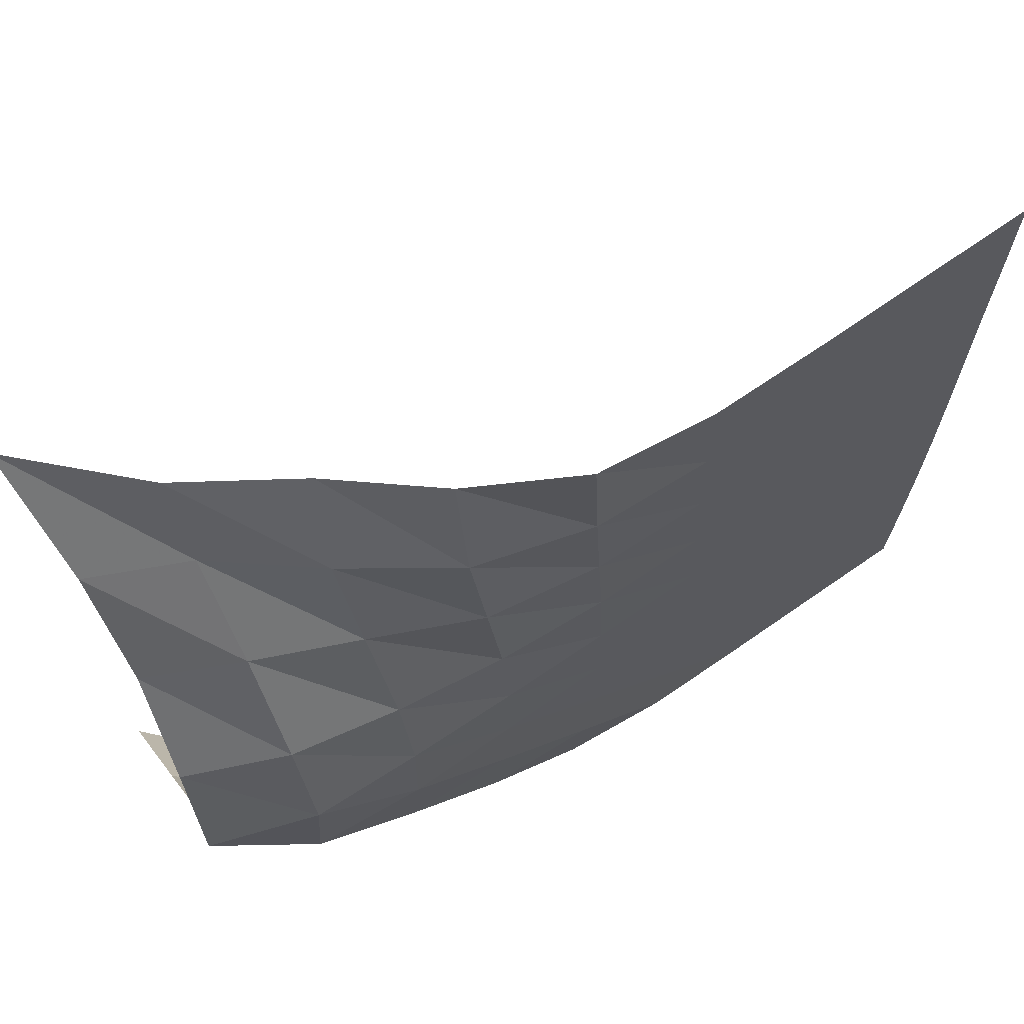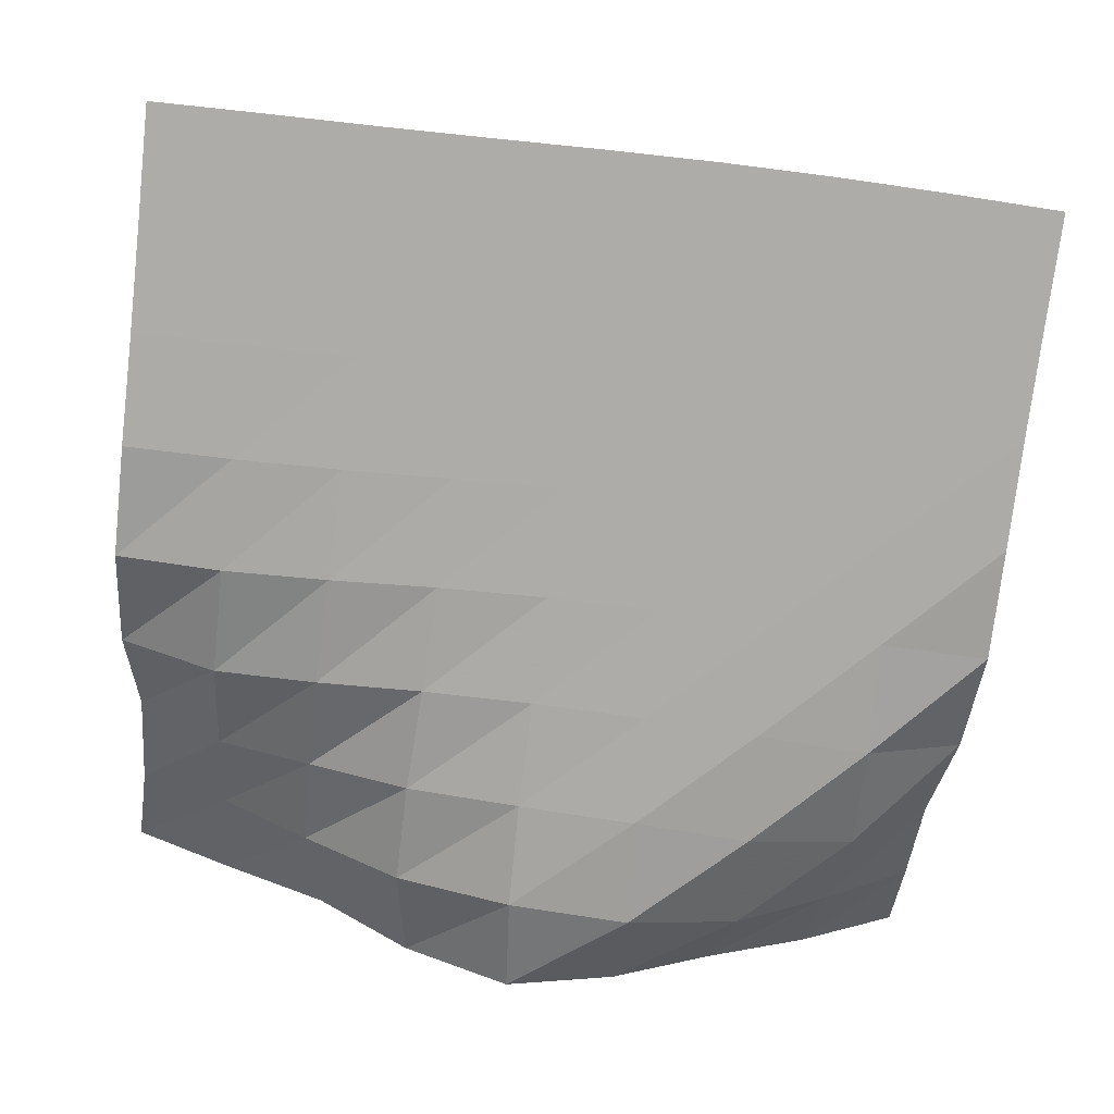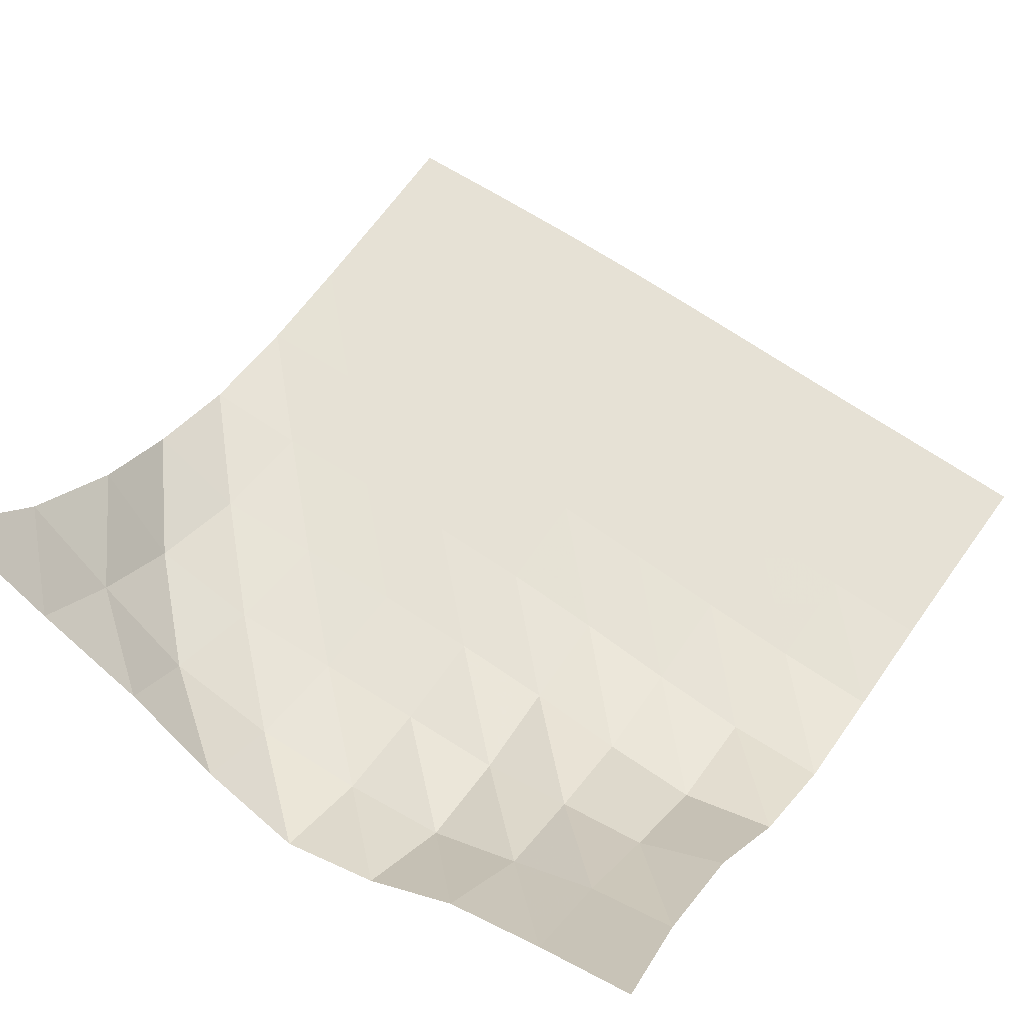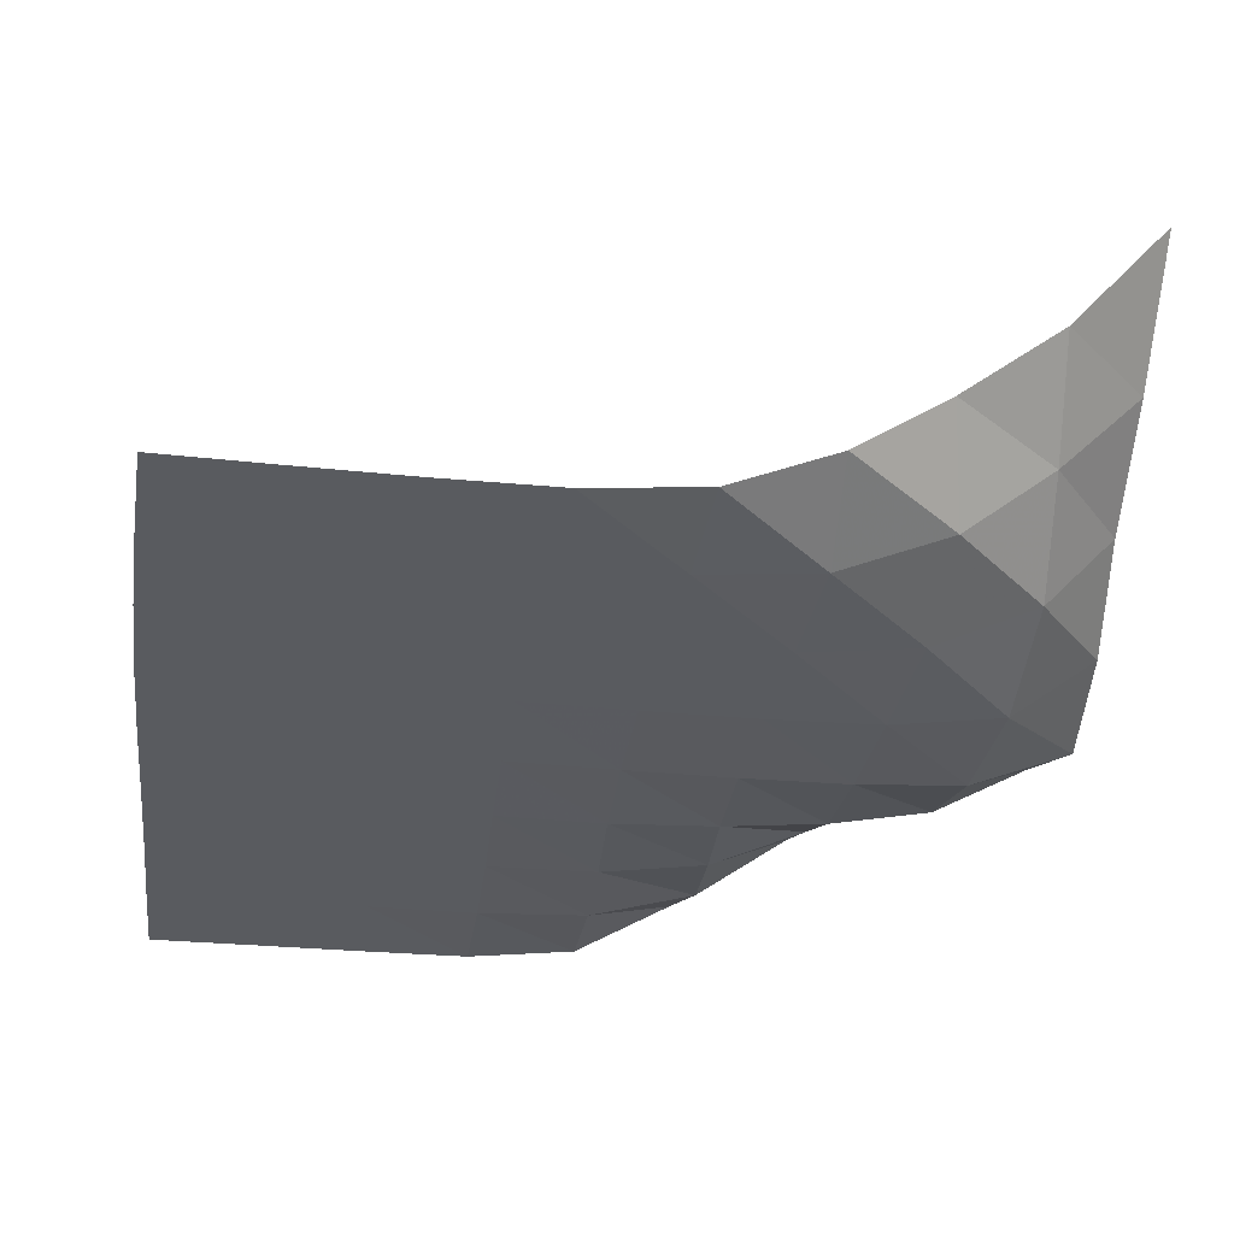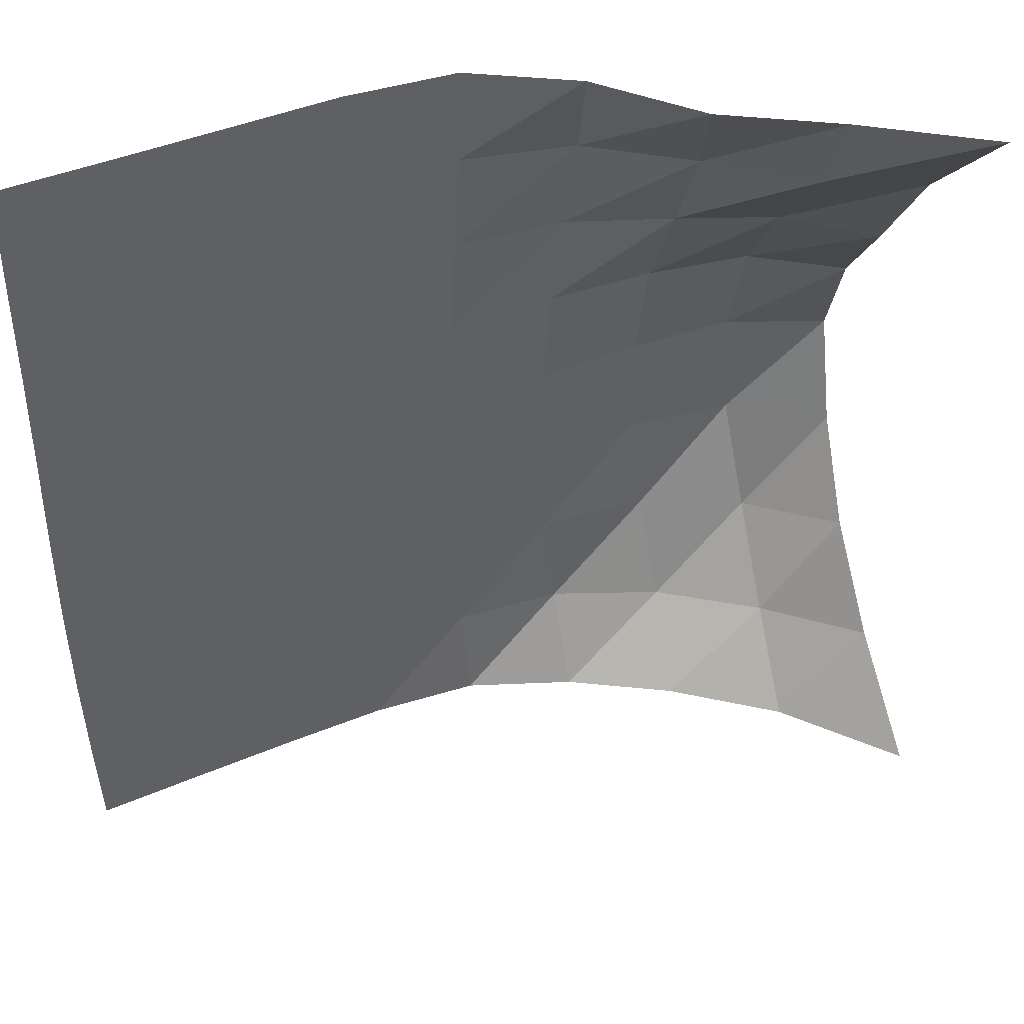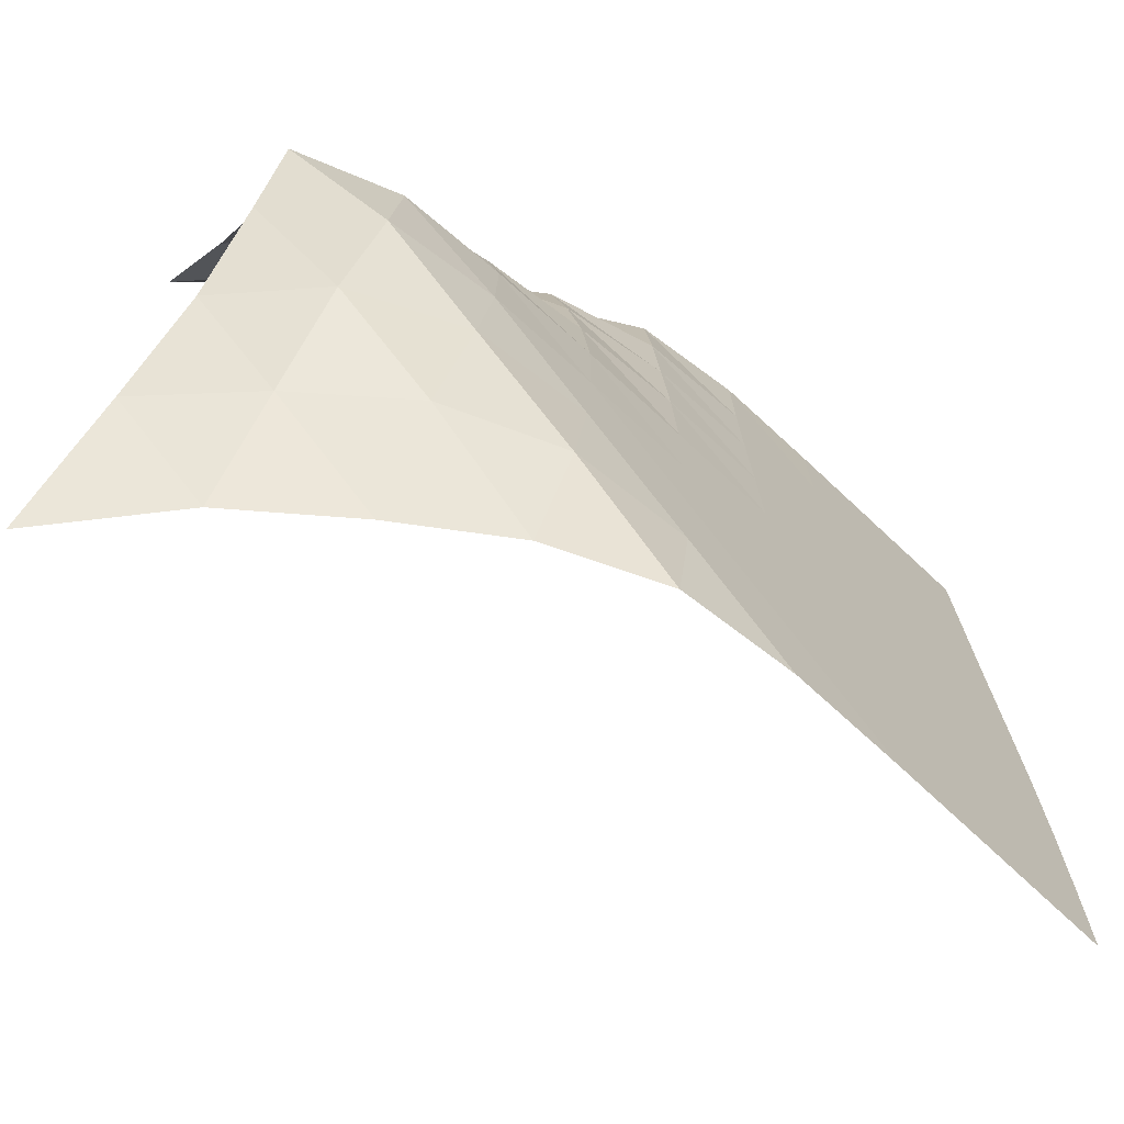
<metadata>
{"format":"obj","ext":"obj","renderer":"f3d","projection":"perspective","resolution":1024,"background":"white","views":[{"elev":69.6,"azim":-35.0,"up":"+Z"},{"elev":-76.8,"azim":83.1,"up":"+Y"},{"elev":64.3,"azim":-55.0,"up":"+Y"},{"elev":-32.1,"azim":171.8,"up":"+Y"},{"elev":45.4,"azim":154.0,"up":"+Z"},{"elev":-71.9,"azim":-43.2,"up":"+Z"}]}
</metadata>
<code>
v -1 0 -1
v -1.001 -0.2282 -0.7421
v -1.003 -0.4012 -0.4894
v -1.025 -0.5459 -0.2468
v -1.04 -0.6288 0.01054
v -1.017 -0.5327 0.2617
v -0.9843 -0.3716 0.4882
v -0.9816 -0.2171 0.7454
v -1 0 1
v -0.7772 -0.2519 -0.9724
v -0.8034 -0.4321 -0.7515
v -0.826 -0.6006 -0.5187
v -0.819 -0.7058 -0.2521
v -0.8046 -0.7146 0.02941
v -0.7987 -0.6382 0.3
v -0.7824 -0.485 0.5346
v -0.7704 -0.3195 0.7535
v -0.7627 -0.2272 0.9716
v -0.5444 -0.4343 -0.9591
v -0.5893 -0.612 -0.7621
v -0.5821 -0.7116 -0.5065
v -0.5637 -0.733 -0.2344
v -0.5554 -0.7273 0.03593
v -0.5578 -0.6861 0.2984
v -0.5603 -0.5838 0.5367
v -0.5619 -0.4909 0.7626
v -0.5176 -0.3872 0.9712
v -0.3244 -0.5982 -0.981
v -0.3359 -0.7152 -0.7494
v -0.3196 -0.734 -0.4882
v -0.3075 -0.7355 -0.226
v -0.3043 -0.7327 0.03332
v -0.3106 -0.7169 0.2871
v -0.3271 -0.6885 0.5331
v -0.3395 -0.6486 0.7723
v -0.3141 -0.5702 1.002
v -0.08149 -0.7087 -0.9882
v -0.07136 -0.7344 -0.7358
v -0.05942 -0.7357 -0.4801
v -0.05193 -0.7357 -0.2244
v -0.05152 -0.7349 0.02904
v -0.05905 -0.7327 0.2792
v -0.07231 -0.7283 0.5249
v -0.08141 -0.7213 0.7676
v -0.08 -0.7023 1.012
v 0.1785 -0.7335 -0.983
v 0.189 -0.7357 -0.7309
v 0.198 -0.7357 -0.4781
v 0.2028 -0.7357 -0.2258
v 0.2014 -0.7357 0.02473
v 0.1943 -0.7355 0.2729
v 0.1853 -0.7352 0.519
v 0.1799 -0.7346 0.7645
v 0.1795 -0.7332 1.011
v 0.4363 -0.7357 -0.9818
v 0.4458 -0.7357 -0.7305
v 0.4531 -0.7357 -0.4791
v 0.4563 -0.7357 -0.2283
v 0.454 -0.7357 0.02108
v 0.4477 -0.7357 0.269
v 0.4411 -0.7357 0.5161
v 0.4375 -0.7357 0.7634
v 0.4359 -0.7357 1.011
v 0.6912 -0.7357 -0.9835
v 0.7 -0.7357 -0.7324
v 0.7063 -0.7357 -0.4812
v 0.7084 -0.7357 -0.2306
v 0.7056 -0.7357 0.01907
v 0.7 -0.7357 0.2677
v 0.6949 -0.7357 0.5161
v 0.6919 -0.7357 0.7648
v 0.6889 -0.7357 1.014
v 0.9434 -0.7357 -0.9867
v 0.9518 -0.7357 -0.7354
v 0.9573 -0.7357 -0.4832
v 0.9587 -0.7357 -0.2312
v 0.9556 -0.7357 0.0197
v 0.9505 -0.7357 0.2693
v 0.9462 -0.7357 0.5184
v 0.9435 -0.7357 0.7678
v 0.9396 -0.7357 1.018
f 1 10 2
f 2 10 11
f 2 11 3
f 3 11 12
f 3 12 4
f 4 12 13
f 4 13 5
f 5 13 14
f 5 14 6
f 6 14 15
f 6 15 7
f 7 15 16
f 7 16 8
f 8 16 17
f 8 17 9
f 9 17 18
f 10 19 11
f 11 19 20
f 11 20 12
f 12 20 21
f 12 21 13
f 13 21 22
f 13 22 14
f 14 22 23
f 14 23 15
f 15 23 24
f 15 24 16
f 16 24 25
f 16 25 17
f 17 25 26
f 17 26 18
f 18 26 27
f 19 28 20
f 20 28 29
f 20 29 21
f 21 29 30
f 21 30 22
f 22 30 31
f 22 31 23
f 23 31 32
f 23 32 24
f 24 32 33
f 24 33 25
f 25 33 34
f 25 34 26
f 26 34 35
f 26 35 27
f 27 35 36
f 28 37 29
f 29 37 38
f 29 38 30
f 30 38 39
f 30 39 31
f 31 39 40
f 31 40 32
f 32 40 41
f 32 41 33
f 33 41 42
f 33 42 34
f 34 42 43
f 34 43 35
f 35 43 44
f 35 44 36
f 36 44 45
f 37 46 38
f 38 46 47
f 38 47 39
f 39 47 48
f 39 48 40
f 40 48 49
f 40 49 41
f 41 49 50
f 41 50 42
f 42 50 51
f 42 51 43
f 43 51 52
f 43 52 44
f 44 52 53
f 44 53 45
f 45 53 54
f 46 55 47
f 47 55 56
f 47 56 48
f 48 56 57
f 48 57 49
f 49 57 58
f 49 58 50
f 50 58 59
f 50 59 51
f 51 59 60
f 51 60 52
f 52 60 61
f 52 61 53
f 53 61 62
f 53 62 54
f 54 62 63
f 55 64 56
f 56 64 65
f 56 65 57
f 57 65 66
f 57 66 58
f 58 66 67
f 58 67 59
f 59 67 68
f 59 68 60
f 60 68 69
f 60 69 61
f 61 69 70
f 61 70 62
f 62 70 71
f 62 71 63
f 63 71 72
f 64 73 65
f 65 73 74
f 65 74 66
f 66 74 75
f 66 75 67
f 67 75 76
f 67 76 68
f 68 76 77
f 68 77 69
f 69 77 78
f 69 78 70
f 70 78 79
f 70 79 71
f 71 79 80
f 71 80 72
f 72 80 81

</code>
